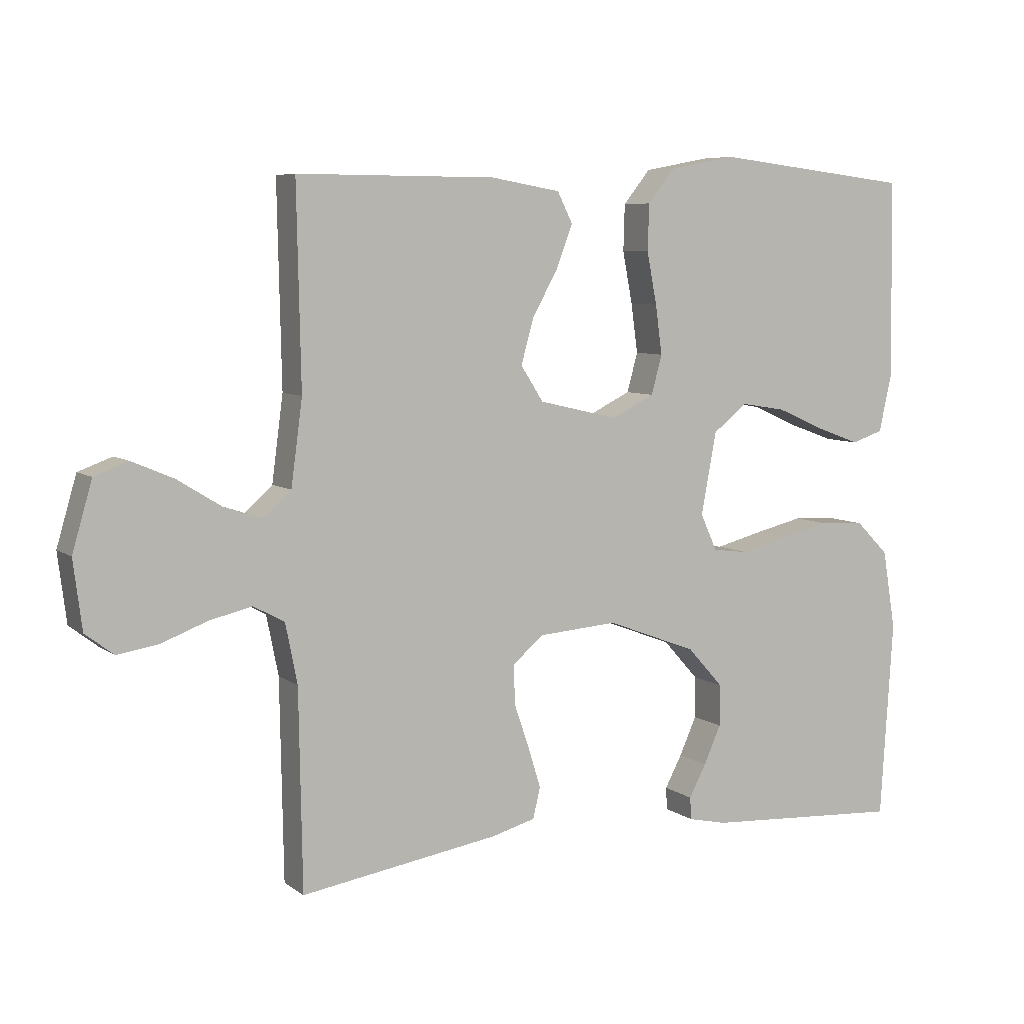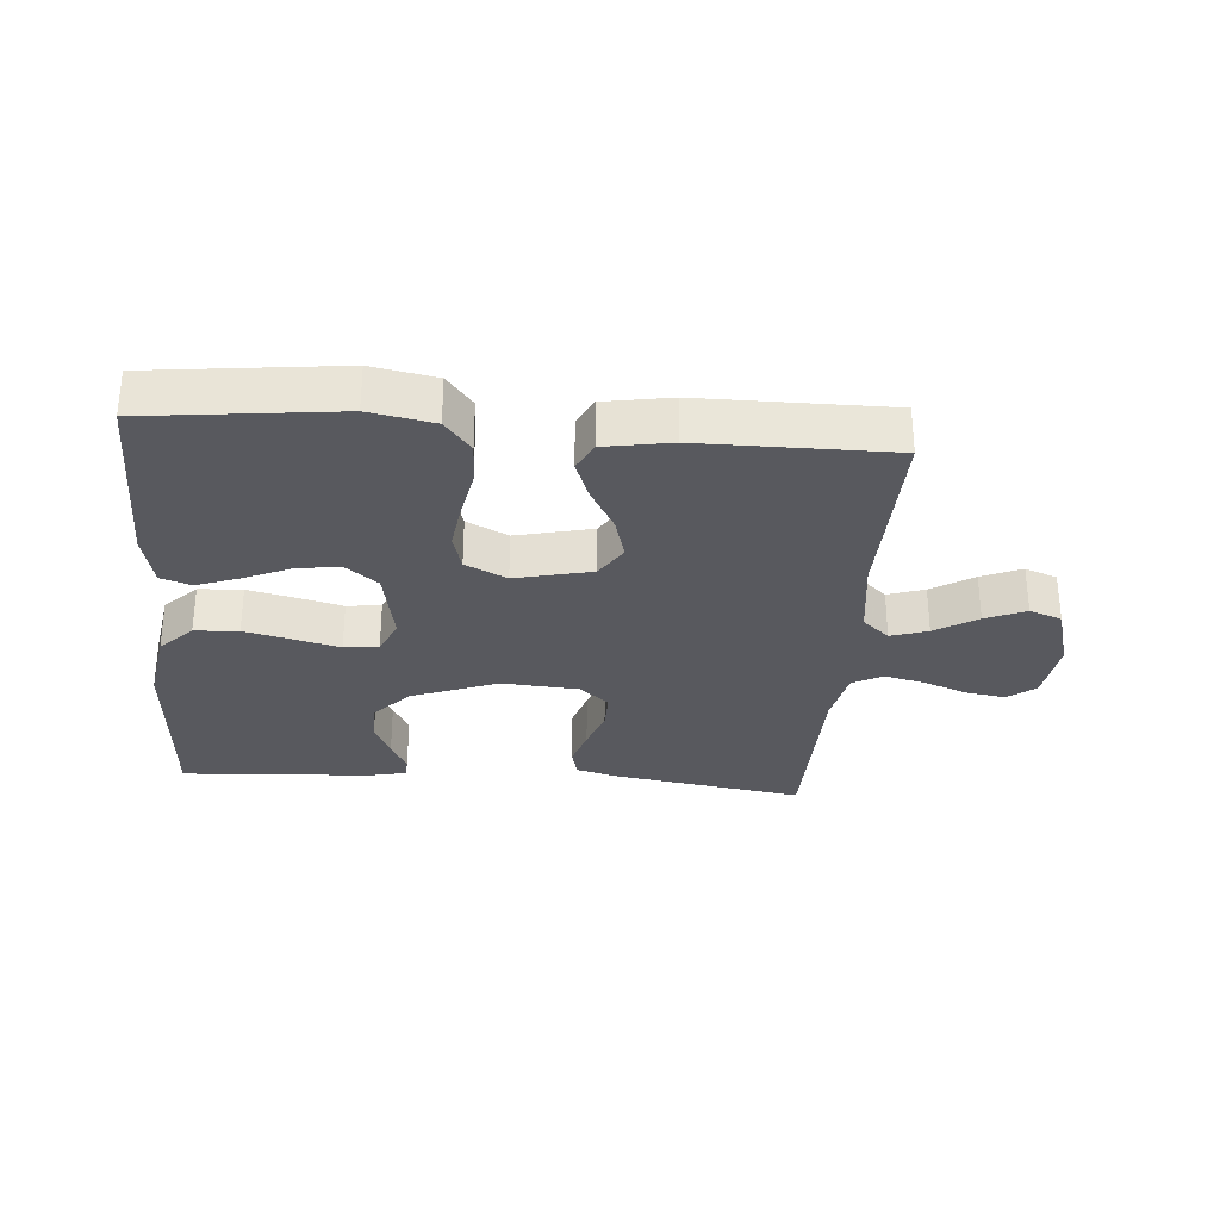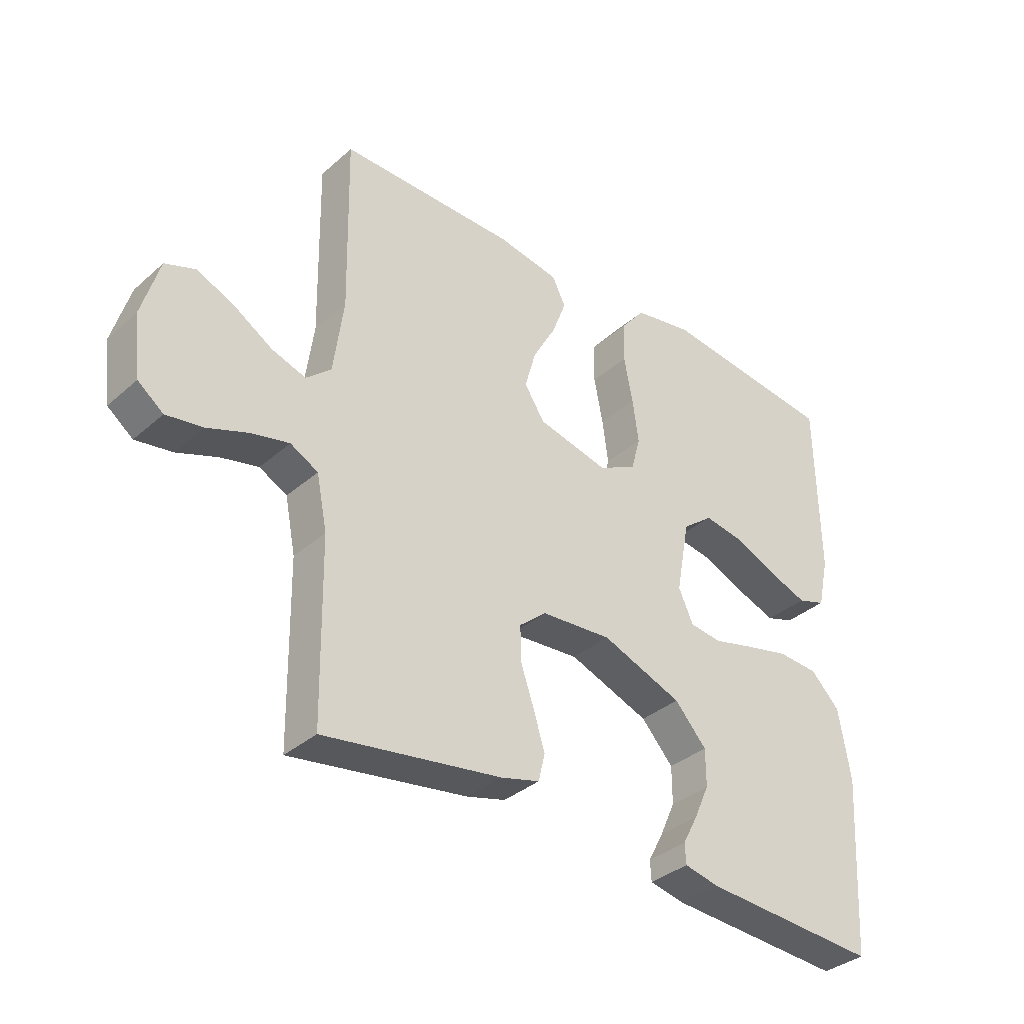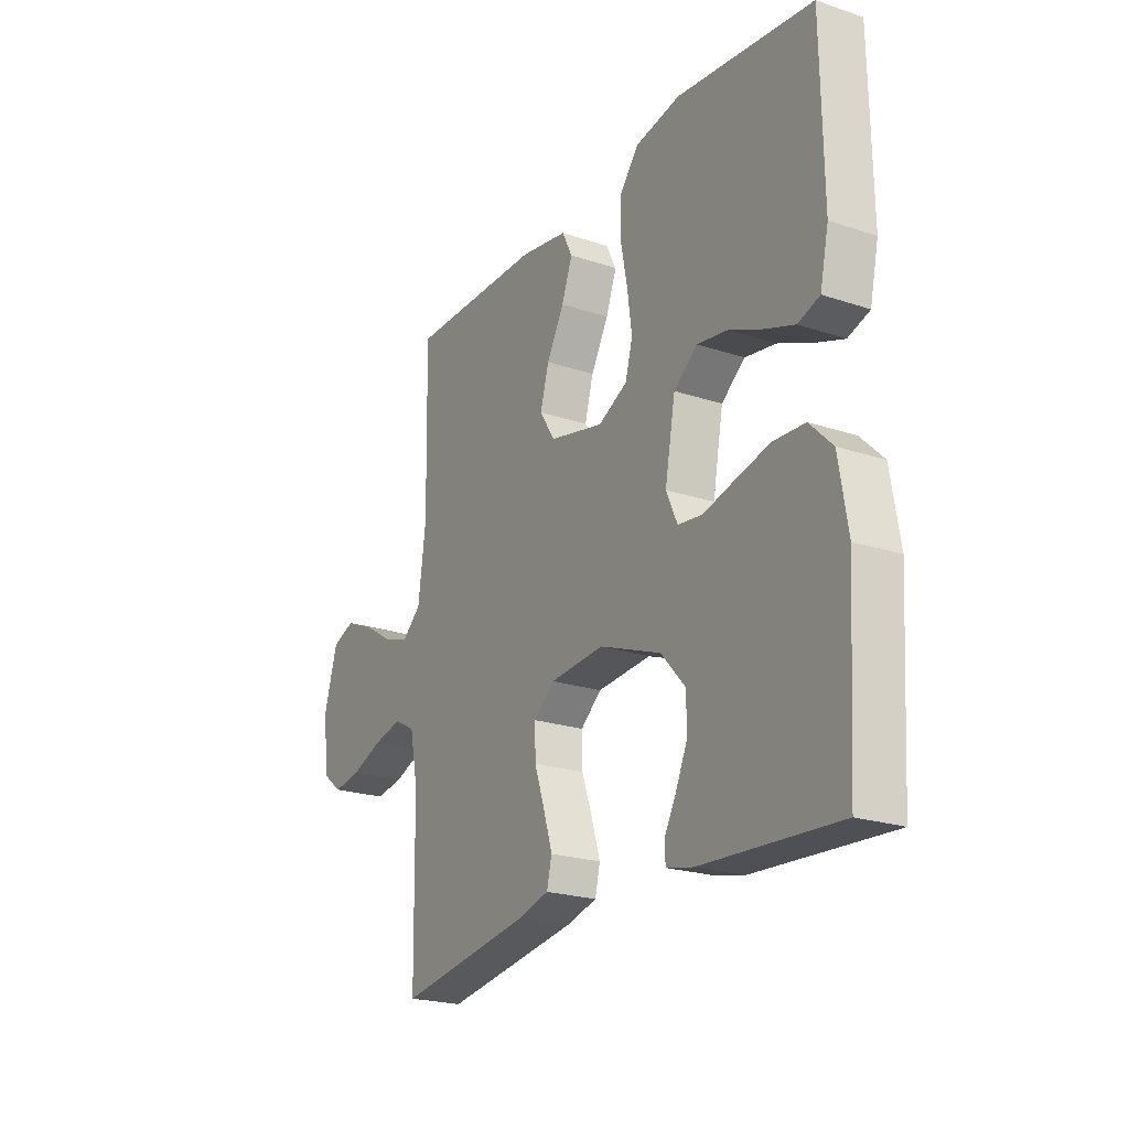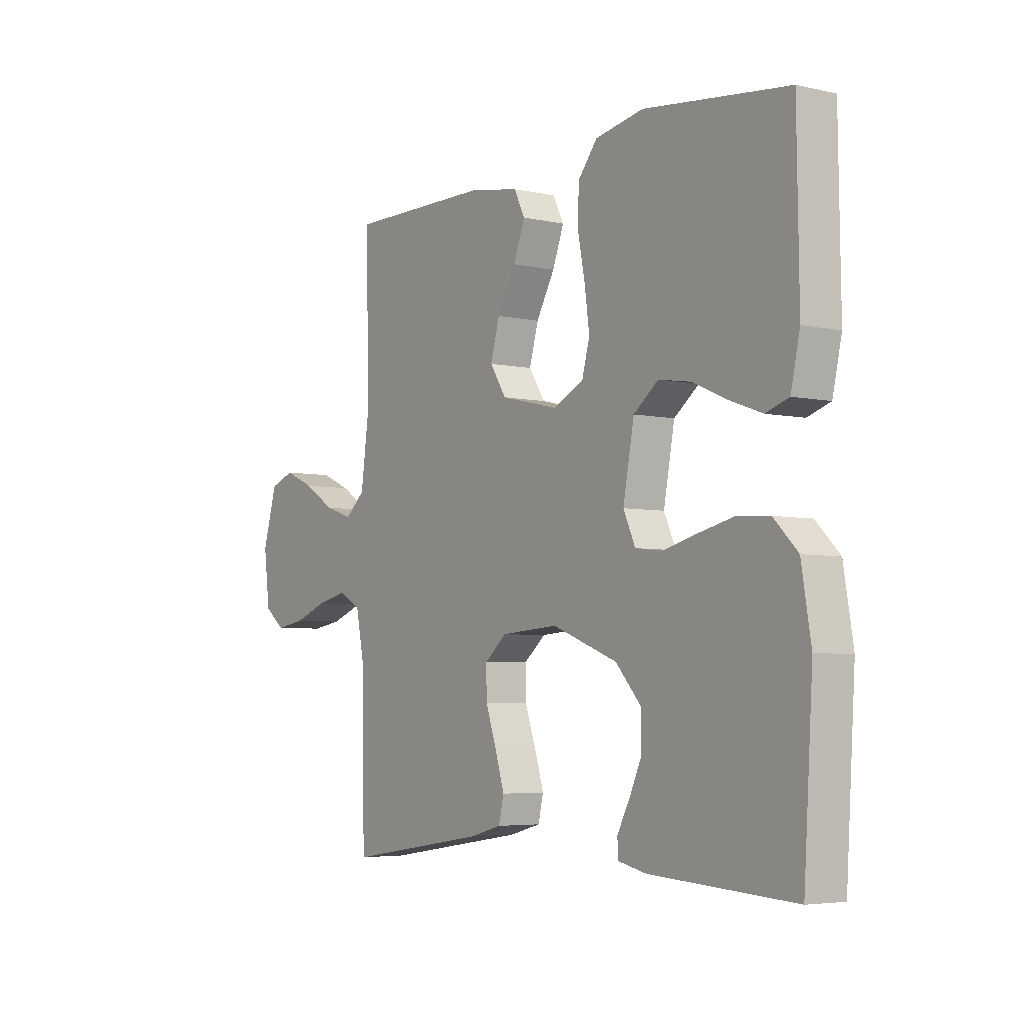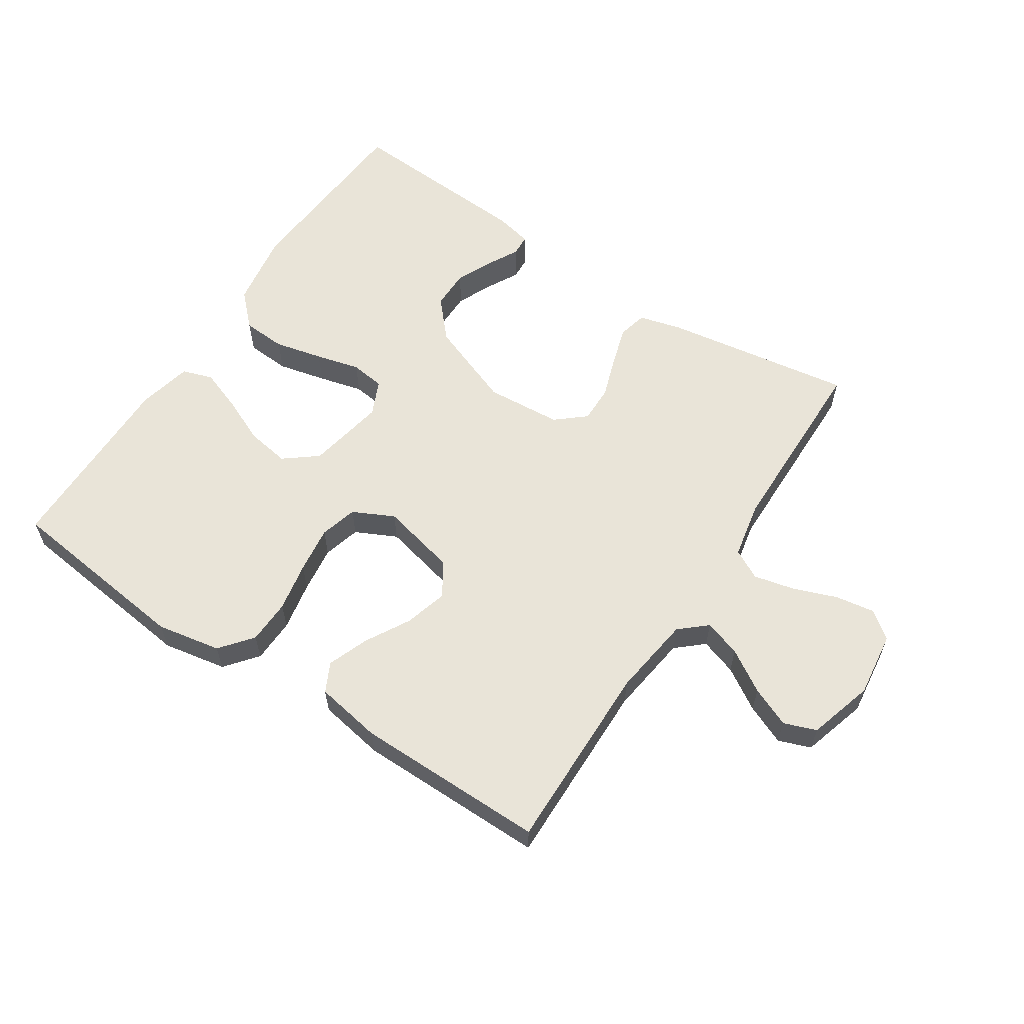
<metadata>
{"format":"obj","ext":"obj","renderer":"f3d","projection":"perspective","resolution":1024,"background":"white","views":[{"elev":6.8,"azim":152.1,"up":"+Z"},{"elev":-30.4,"azim":-4.6,"up":"+Y"},{"elev":-35.4,"azim":139.0,"up":"+Z"},{"elev":-22.2,"azim":-120.1,"up":"+Z"},{"elev":-4.8,"azim":-125.5,"up":"+Z"},{"elev":59.8,"azim":33.4,"up":"+Y"}]}
</metadata>
<code>
v -0.5 0.07 0.5
v -0.2 0.07 0.535
v -0.099 0.07 0.516
v -0.058 0.07 0.465
v -0.056 0.07 0.395
v -0.071 0.07 0.317
v -0.081 0.07 0.243
v -0.065 0.07 0.184
v 0 0.07 0.152
v 0.12 0.07 0.18
v 0.154 0.07 0.233
v 0.135 0.07 0.301
v 0.096 0.07 0.371
v 0.072 0.07 0.435
v 0.095 0.07 0.481
v 0.2 0.07 0.499
v 0.5 0.07 0.5
v 0.494 0.07 0.2
v 0.511 0.07 0.072
v 0.553 0.07 0.035
v 0.611 0.07 0.054
v 0.677 0.07 0.095
v 0.74 0.07 0.122
v 0.791 0.07 0.103
v 0.821 0.07 0
v 0.808 0.07 -0.103
v 0.765 0.07 -0.136
v 0.703 0.07 -0.126
v 0.634 0.07 -0.1
v 0.57 0.07 -0.085
v 0.523 0.07 -0.11
v 0.505 0.07 -0.2
v 0.5 0.07 -0.5
v 0.2 0.07 -0.453
v 0.134 0.07 -0.435
v 0.123 0.07 -0.389
v 0.142 0.07 -0.327
v 0.165 0.07 -0.26
v 0.166 0.07 -0.201
v 0.12 0.07 -0.162
v 0 0.07 -0.153
v -0.137 0.07 -0.205
v -0.191 0.07 -0.265
v -0.191 0.07 -0.328
v -0.165 0.07 -0.386
v -0.139 0.07 -0.435
v -0.141 0.07 -0.469
v -0.2 0.07 -0.482
v -0.5 0.07 -0.5
v -0.519 0.07 -0.2
v -0.499 0.07 -0.08
v -0.449 0.07 -0.03
v -0.38 0.07 -0.026
v -0.304 0.07 -0.044
v -0.234 0.07 -0.062
v -0.18 0.07 -0.055
v -0.155 0.07 0
v -0.178 0.07 0.124
v -0.23 0.07 0.165
v -0.298 0.07 0.154
v -0.371 0.07 0.122
v -0.437 0.07 0.098
v -0.485 0.07 0.114
v -0.504 0.07 0.2
v -0.5 0 0.5
v -0.2 0 0.535
v -0.099 0 0.516
v -0.058 0 0.465
v -0.056 0 0.395
v -0.071 0 0.317
v -0.081 0 0.243
v -0.065 0 0.184
v 0 0 0.152
v 0.12 0 0.18
v 0.154 0 0.233
v 0.135 0 0.301
v 0.096 0 0.371
v 0.072 0 0.435
v 0.095 0 0.481
v 0.2 0 0.499
v 0.5 0 0.5
v 0.494 0 0.2
v 0.511 0 0.072
v 0.553 0 0.035
v 0.611 0 0.054
v 0.677 0 0.095
v 0.74 0 0.122
v 0.791 0 0.103
v 0.821 0 0
v 0.808 0 -0.103
v 0.765 0 -0.136
v 0.703 0 -0.126
v 0.634 0 -0.1
v 0.57 0 -0.085
v 0.523 0 -0.11
v 0.505 0 -0.2
v 0.5 0 -0.5
v 0.2 0 -0.453
v 0.134 0 -0.435
v 0.123 0 -0.389
v 0.142 0 -0.327
v 0.165 0 -0.26
v 0.166 0 -0.201
v 0.12 0 -0.162
v 0 0 -0.153
v -0.137 0 -0.205
v -0.191 0 -0.265
v -0.191 0 -0.328
v -0.165 0 -0.386
v -0.139 0 -0.435
v -0.141 0 -0.469
v -0.2 0 -0.482
v -0.5 0 -0.5
v -0.519 0 -0.2
v -0.499 0 -0.08
v -0.449 0 -0.03
v -0.38 0 -0.026
v -0.304 0 -0.044
v -0.234 0 -0.062
v -0.18 0 -0.055
v -0.155 0 0
v -0.178 0 0.124
v -0.23 0 0.165
v -0.298 0 0.154
v -0.371 0 0.122
v -0.437 0 0.098
v -0.485 0 0.114
v -0.504 0 0.2
f 60 61 62 63
f 60 63 64 1
f 52 53 54 55
f 50 51 52 55
f 50 55 56
f 49 50 56
f 45 46 47 48
f 44 45 48 49
f 43 44 49
f 42 43 49 56
f 35 36 37 38
f 33 34 35 38
f 32 33 38 39
f 31 32 39 40
f 26 27 28 29
f 26 29 30
f 25 26 30
f 24 25 30
f 21 22 23 24
f 20 21 24 30
f 19 20 30 31
f 15 16 17 18
f 12 13 14 15
f 11 12 15 18
f 10 11 18 19
f 3 4 5 6
f 3 6 7
f 2 3 7
f 59 60 1 2
f 58 59 2 7
f 57 58 7 8
f 41 42 56 57
f 41 57 8 9
f 19 31 40 41
f 9 10 19 41
f 127 126 125 124
f 65 128 127 124
f 119 118 117 116
f 119 116 115 114
f 120 119 114
f 120 114 113
f 112 111 110 109
f 113 112 109 108
f 113 108 107
f 120 113 107 106
f 102 101 100 99
f 102 99 98 97
f 103 102 97 96
f 104 103 96 95
f 93 92 91 90
f 94 93 90
f 94 90 89
f 94 89 88
f 88 87 86 85
f 94 88 85 84
f 95 94 84 83
f 82 81 80 79
f 79 78 77 76
f 82 79 76 75
f 83 82 75 74
f 70 69 68 67
f 71 70 67
f 71 67 66
f 66 65 124 123
f 71 66 123 122
f 72 71 122 121
f 121 120 106 105
f 73 72 121 105
f 105 104 95 83
f 105 83 74 73
f 1 65 66 2
f 2 66 67 3
f 3 67 68 4
f 4 68 69 5
f 5 69 70 6
f 6 70 71 7
f 7 71 72 8
f 8 72 73 9
f 9 73 74 10
f 10 74 75 11
f 11 75 76 12
f 12 76 77 13
f 13 77 78 14
f 14 78 79 15
f 15 79 80 16
f 16 80 81 17
f 17 81 82 18
f 18 82 83 19
f 19 83 84 20
f 20 84 85 21
f 21 85 86 22
f 22 86 87 23
f 23 87 88 24
f 24 88 89 25
f 25 89 90 26
f 26 90 91 27
f 27 91 92 28
f 28 92 93 29
f 29 93 94 30
f 30 94 95 31
f 31 95 96 32
f 32 96 97 33
f 33 97 98 34
f 34 98 99 35
f 35 99 100 36
f 36 100 101 37
f 37 101 102 38
f 38 102 103 39
f 39 103 104 40
f 40 104 105 41
f 41 105 106 42
f 42 106 107 43
f 43 107 108 44
f 44 108 109 45
f 45 109 110 46
f 46 110 111 47
f 47 111 112 48
f 48 112 113 49
f 49 113 114 50
f 50 114 115 51
f 51 115 116 52
f 52 116 117 53
f 53 117 118 54
f 54 118 119 55
f 55 119 120 56
f 56 120 121 57
f 57 121 122 58
f 58 122 123 59
f 59 123 124 60
f 60 124 125 61
f 61 125 126 62
f 62 126 127 63
f 63 127 128 64
f 64 128 65 1

</code>
